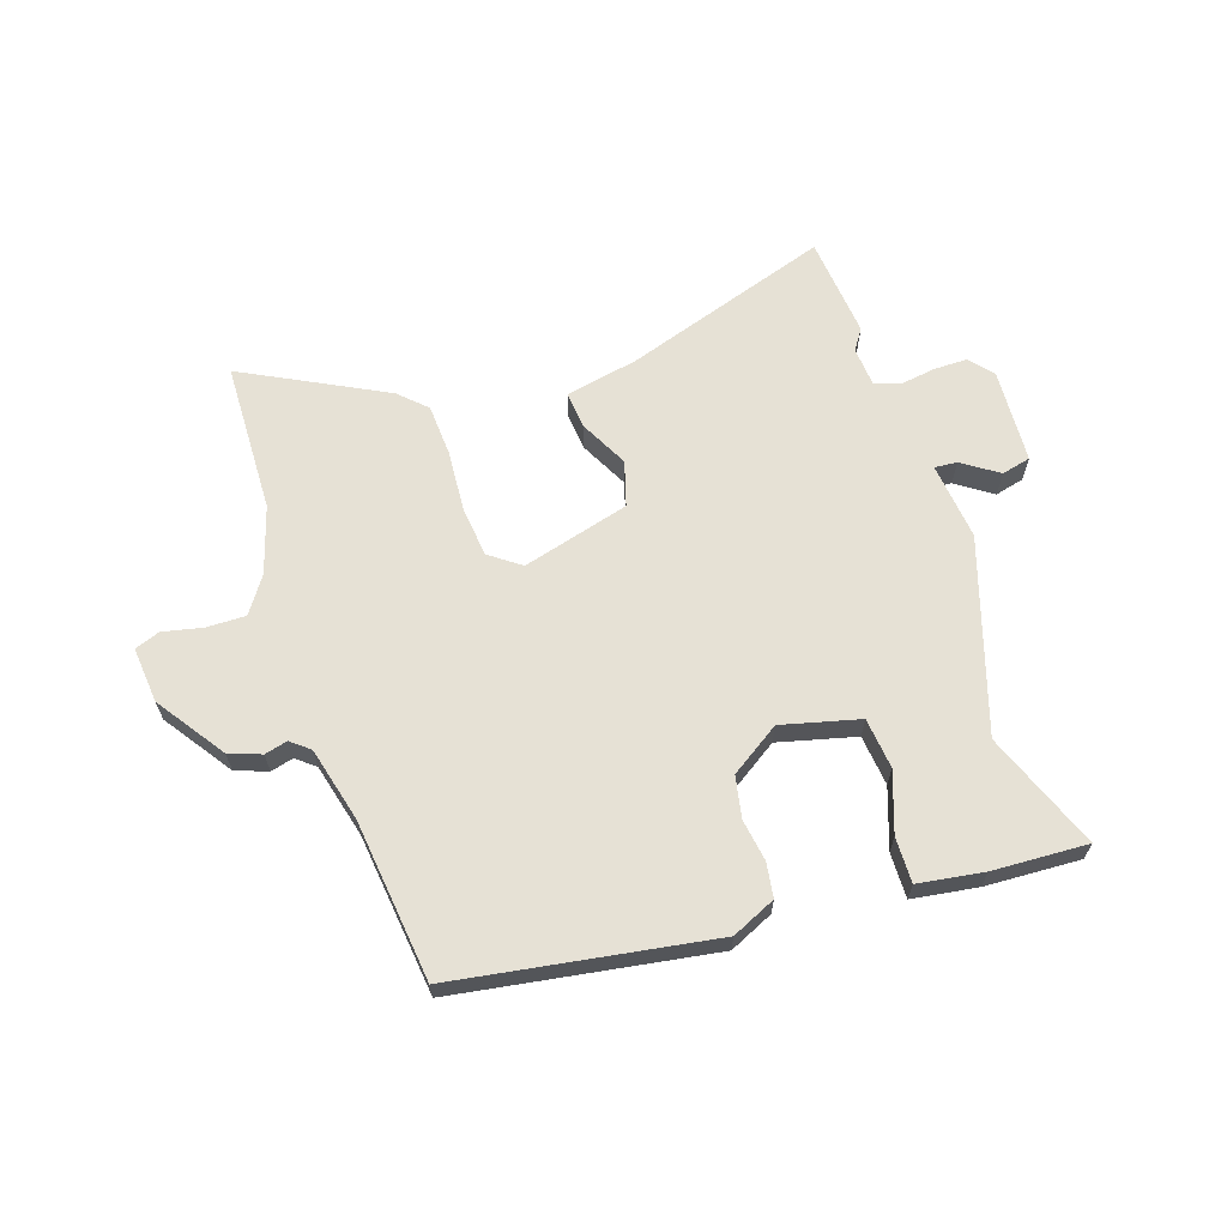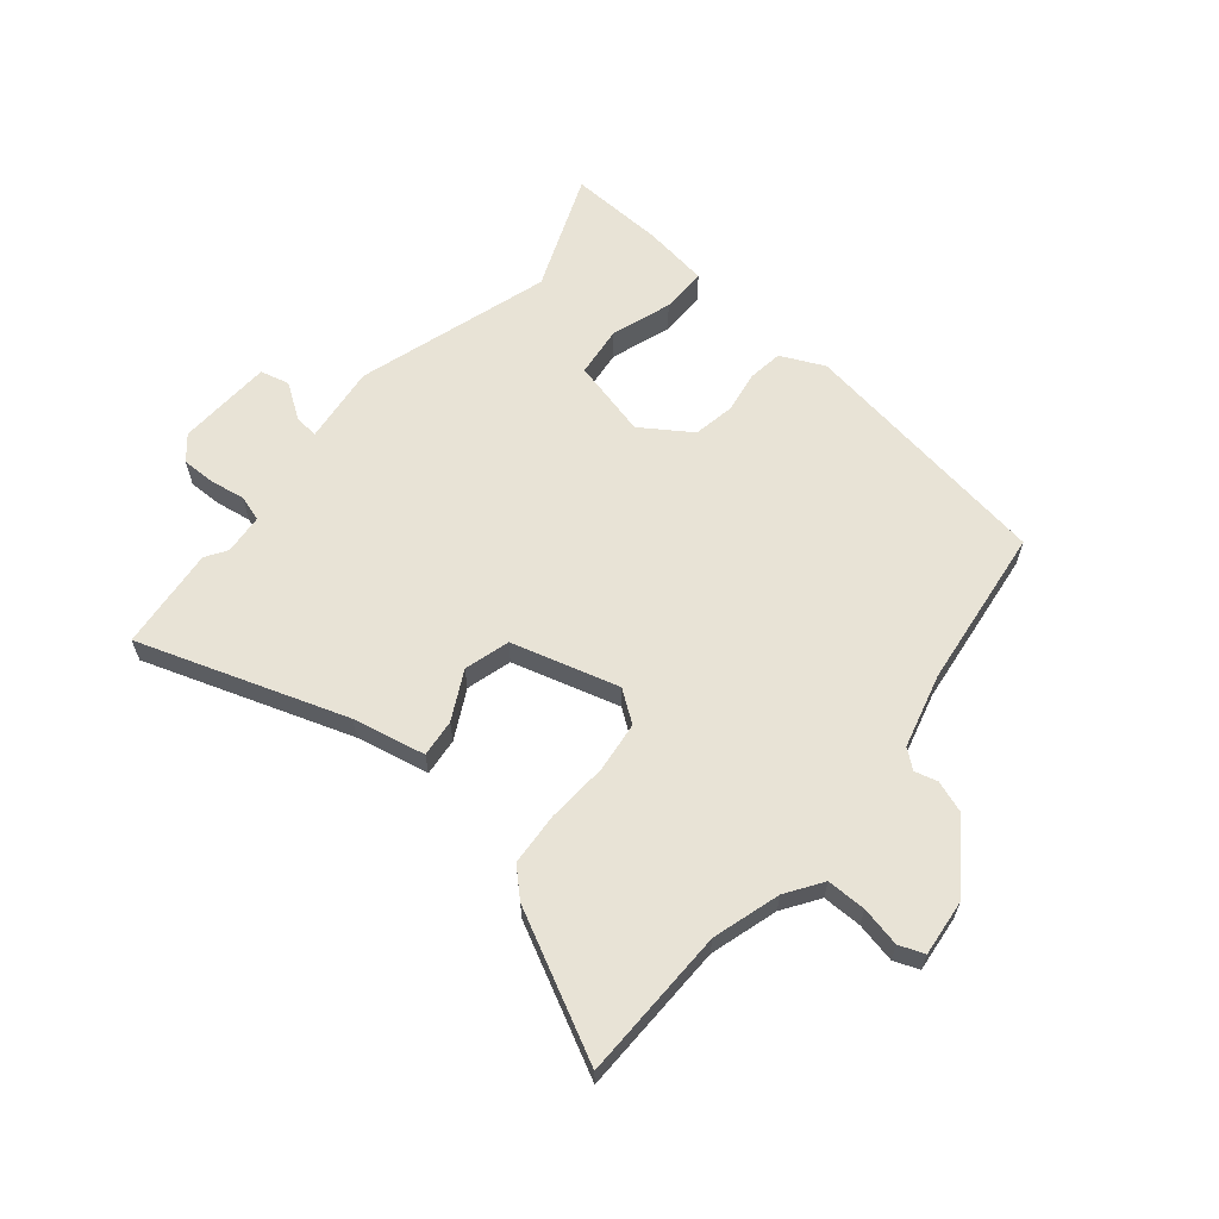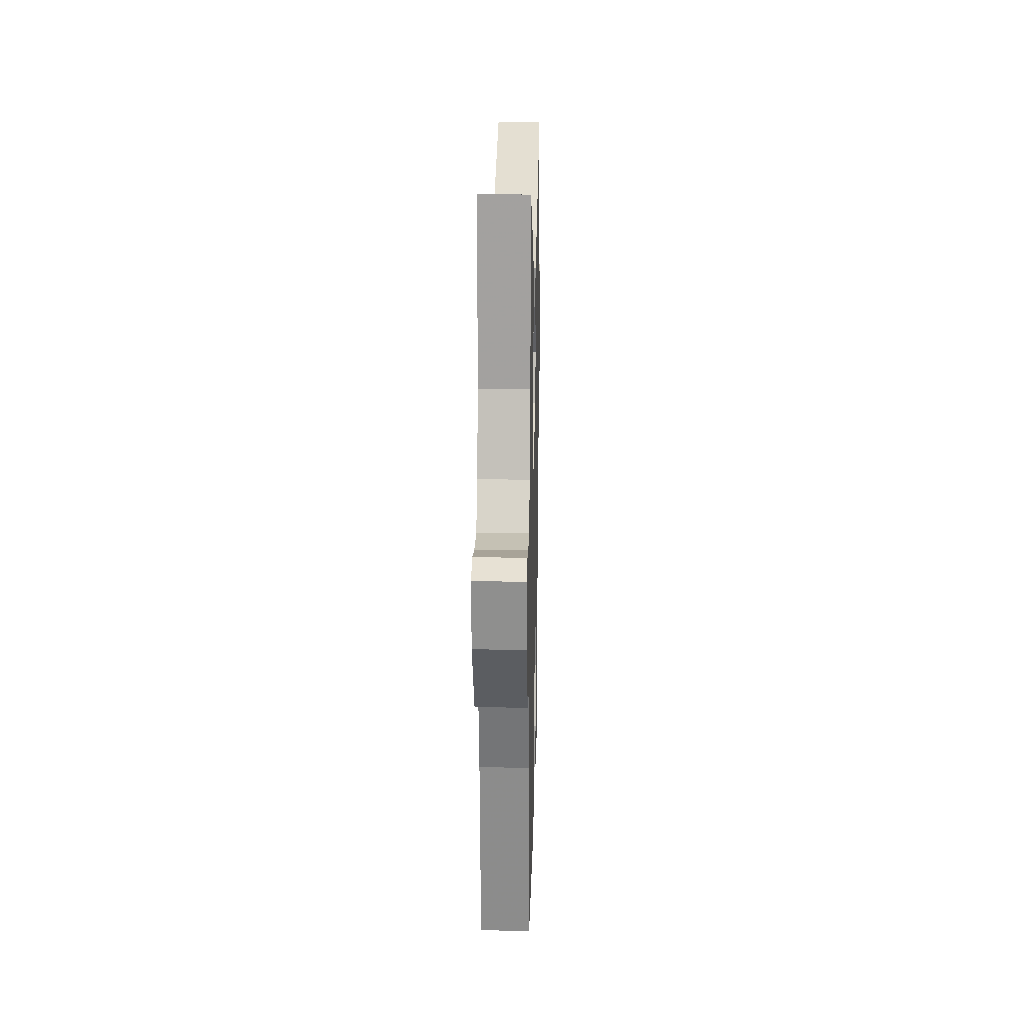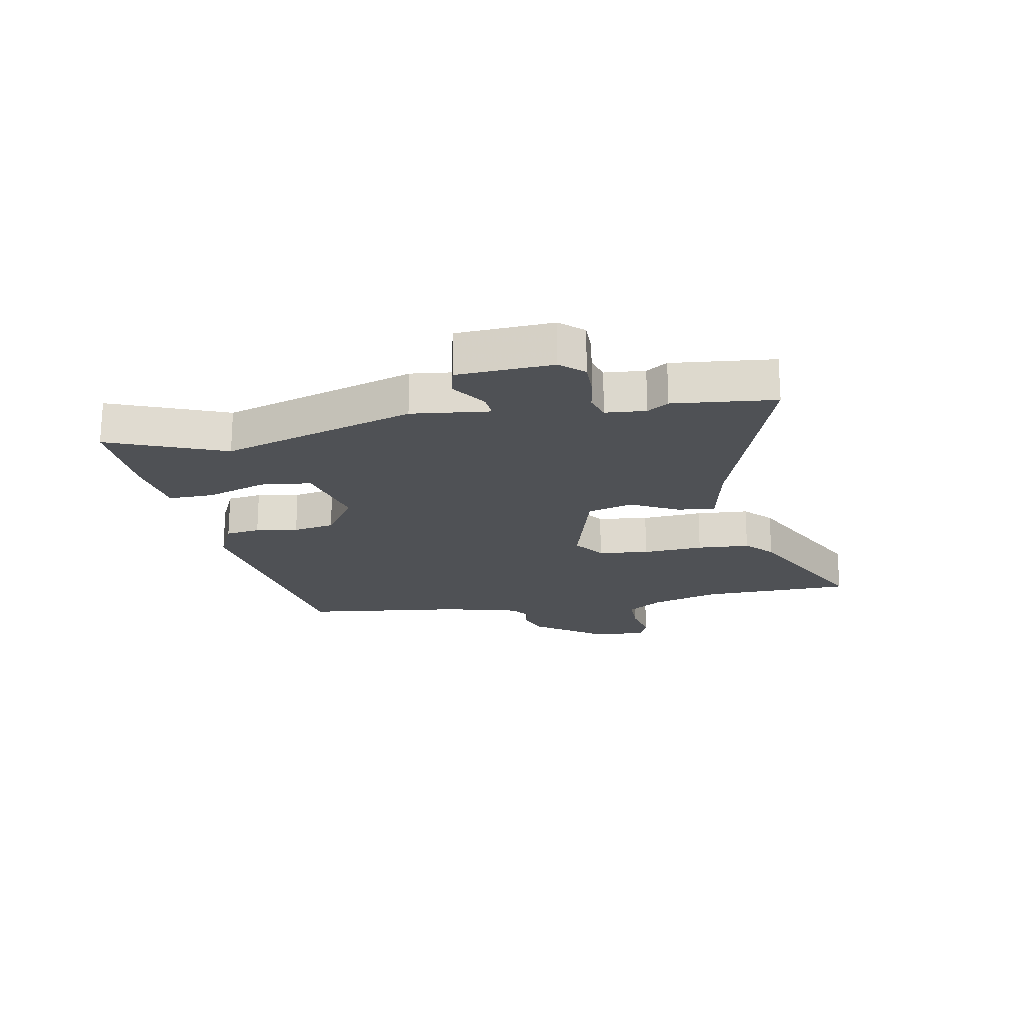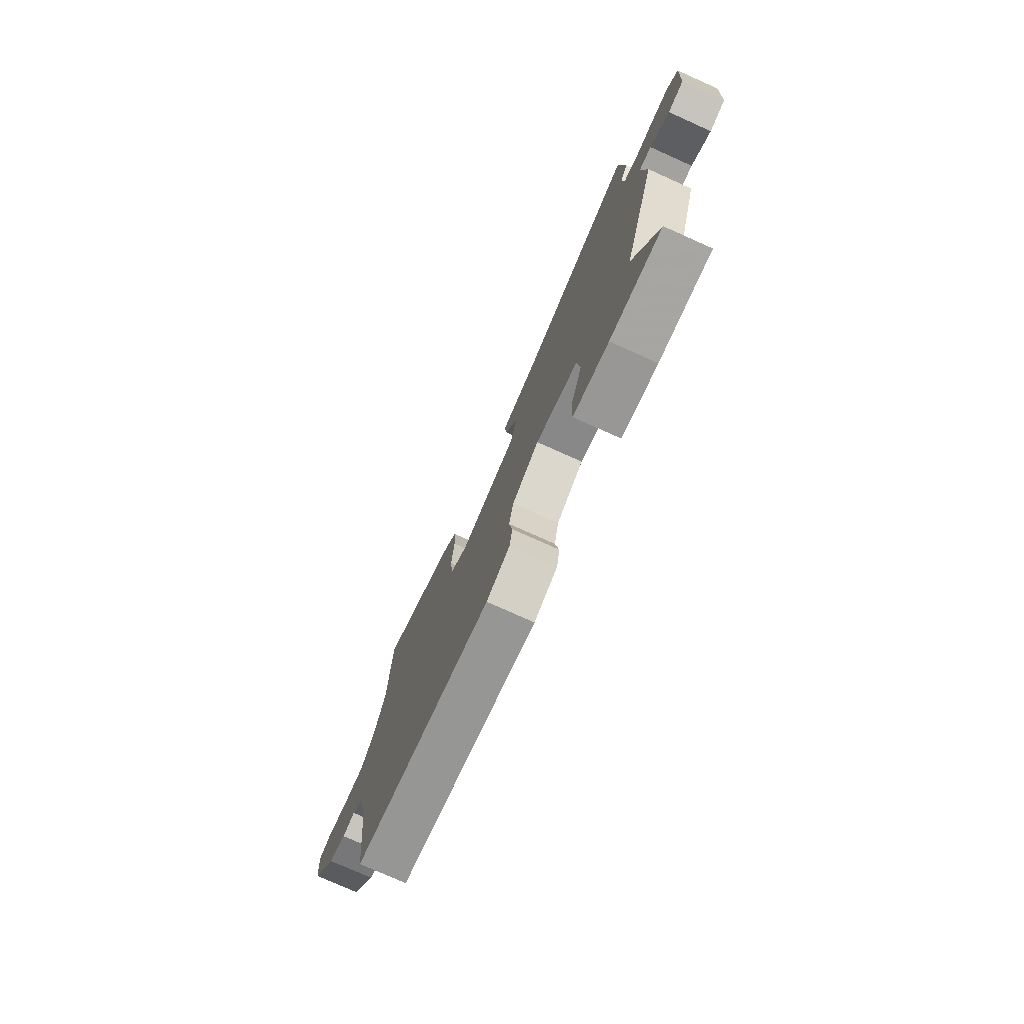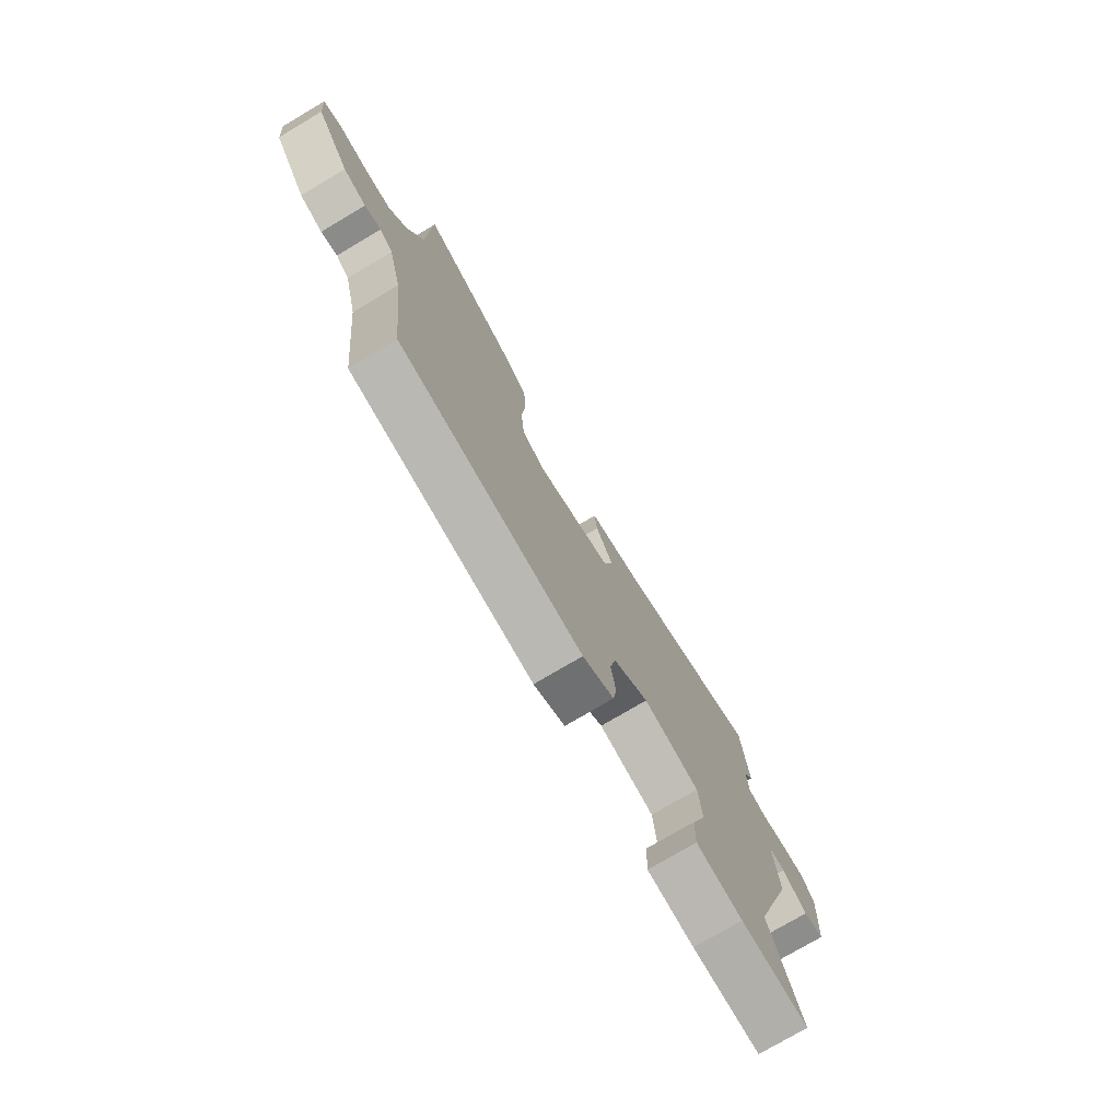
<metadata>
{"format":"obj","ext":"obj","renderer":"f3d","projection":"perspective","resolution":1024,"background":"white","views":[{"elev":64.6,"azim":161.5,"up":"+Y"},{"elev":62.5,"azim":39.1,"up":"+Y"},{"elev":19.3,"azim":91.3,"up":"+Z"},{"elev":-20.0,"azim":-80.0,"up":"+Y"},{"elev":-76.7,"azim":-114.1,"up":"+Z"},{"elev":-75.8,"azim":120.7,"up":"+Z"}]}
</metadata>
<code>
v 0.481 0.07 -0.418
v 0.042 0.07 -0.489
v -0.033 0.07 -0.455
v -0.042 0.07 -0.396
v -0.031 0.07 -0.324
v -0.045 0.07 -0.253
v -0.13 0.07 -0.197
v -0.263 0.07 -0.231
v -0.272 0.07 -0.318
v -0.236 0.07 -0.42
v -0.234 0.07 -0.498
v -0.346 0.07 -0.515
v -0.509 0.07 -0.523
v -0.432 0.07 -0.322
v -0.538 0.07 0.007
v -0.524 0.07 0.14
v -0.563 0.07 0.137
v -0.624 0.07 0.095
v -0.674 0.07 0.107
v -0.684 0.07 0.27
v -0.65 0.07 0.31
v -0.592 0.07 0.31
v -0.532 0.07 0.301
v -0.488 0.07 0.315
v -0.483 0.07 0.384
v -0.507 0.07 0.42
v -0.491 0.07 0.595
v -0.136 0.07 0.479
v -0.011 0.07 0.454
v -0.017 0.07 0.39
v -0.059 0.07 0.307
v -0.036 0.07 0.23
v 0.148 0.07 0.18
v 0.201 0.07 0.219
v 0.21 0.07 0.306
v 0.202 0.07 0.41
v 0.207 0.07 0.5
v 0.252 0.07 0.544
v 0.495 0.07 0.67
v 0.503 0.07 0.41
v 0.539 0.07 0.295
v 0.581 0.07 0.234
v 0.648 0.07 0.235
v 0.716 0.07 0.25
v 0.759 0.07 0.234
v 0.75 0.07 0.138
v 0.67 0.07 0.022
v 0.615 0.07 0.002
v 0.576 0.07 0.012
v 0.544 0.07 -0.014
v 0.512 0.07 -0.141
v 0.481 0 -0.418
v 0.042 0 -0.489
v -0.033 0 -0.455
v -0.042 0 -0.396
v -0.031 0 -0.324
v -0.045 0 -0.253
v -0.13 0 -0.197
v -0.263 0 -0.231
v -0.272 0 -0.318
v -0.236 0 -0.42
v -0.234 0 -0.498
v -0.346 0 -0.515
v -0.509 0 -0.523
v -0.432 0 -0.322
v -0.538 0 0.007
v -0.524 0 0.14
v -0.563 0 0.137
v -0.624 0 0.095
v -0.674 0 0.107
v -0.684 0 0.27
v -0.65 0 0.31
v -0.592 0 0.31
v -0.532 0 0.301
v -0.488 0 0.315
v -0.483 0 0.384
v -0.507 0 0.42
v -0.491 0 0.595
v -0.136 0 0.479
v -0.011 0 0.454
v -0.017 0 0.39
v -0.059 0 0.307
v -0.036 0 0.23
v 0.148 0 0.18
v 0.201 0 0.219
v 0.21 0 0.306
v 0.202 0 0.41
v 0.207 0 0.5
v 0.252 0 0.544
v 0.495 0 0.67
v 0.503 0 0.41
v 0.539 0 0.295
v 0.581 0 0.234
v 0.648 0 0.235
v 0.716 0 0.25
v 0.759 0 0.234
v 0.75 0 0.138
v 0.67 0 0.022
v 0.615 0 0.002
v 0.576 0 0.012
v 0.544 0 -0.014
v 0.512 0 -0.141
f 46 47 48 49
f 44 45 46 49
f 43 44 49 50
f 42 43 50
f 41 42 50 51
f 37 38 39 40
f 35 36 37 40
f 34 35 40 41
f 33 34 41 51
f 28 29 30 31
f 28 31 32
f 25 26 27 28
f 24 25 28 32
f 23 24 32 33
f 17 18 19 20
f 16 17 20 21
f 14 15 16
f 11 12 13 14
f 9 10 11 14
f 8 9 14 16
f 7 8 16
f 6 7 16 21
f 2 3 4 5
f 2 5 6
f 1 2 6
f 22 23 33 51
f 21 22 51
f 1 6 21 51
f 100 99 98 97
f 100 97 96 95
f 101 100 95 94
f 101 94 93
f 102 101 93 92
f 91 90 89 88
f 91 88 87 86
f 92 91 86 85
f 102 92 85 84
f 82 81 80 79
f 83 82 79
f 79 78 77 76
f 83 79 76 75
f 84 83 75 74
f 71 70 69 68
f 72 71 68 67
f 67 66 65
f 65 64 63 62
f 65 62 61 60
f 67 65 60 59
f 67 59 58
f 72 67 58 57
f 56 55 54 53
f 57 56 53
f 57 53 52
f 102 84 74 73
f 102 73 72
f 102 72 57 52
f 1 52 53 2
f 2 53 54 3
f 3 54 55 4
f 4 55 56 5
f 5 56 57 6
f 6 57 58 7
f 7 58 59 8
f 8 59 60 9
f 9 60 61 10
f 10 61 62 11
f 11 62 63 12
f 12 63 64 13
f 13 64 65 14
f 14 65 66 15
f 15 66 67 16
f 16 67 68 17
f 17 68 69 18
f 18 69 70 19
f 19 70 71 20
f 20 71 72 21
f 21 72 73 22
f 22 73 74 23
f 23 74 75 24
f 24 75 76 25
f 25 76 77 26
f 26 77 78 27
f 27 78 79 28
f 28 79 80 29
f 29 80 81 30
f 30 81 82 31
f 31 82 83 32
f 32 83 84 33
f 33 84 85 34
f 34 85 86 35
f 35 86 87 36
f 36 87 88 37
f 37 88 89 38
f 38 89 90 39
f 39 90 91 40
f 40 91 92 41
f 41 92 93 42
f 42 93 94 43
f 43 94 95 44
f 44 95 96 45
f 45 96 97 46
f 46 97 98 47
f 47 98 99 48
f 48 99 100 49
f 49 100 101 50
f 50 101 102 51
f 51 102 52 1

</code>
